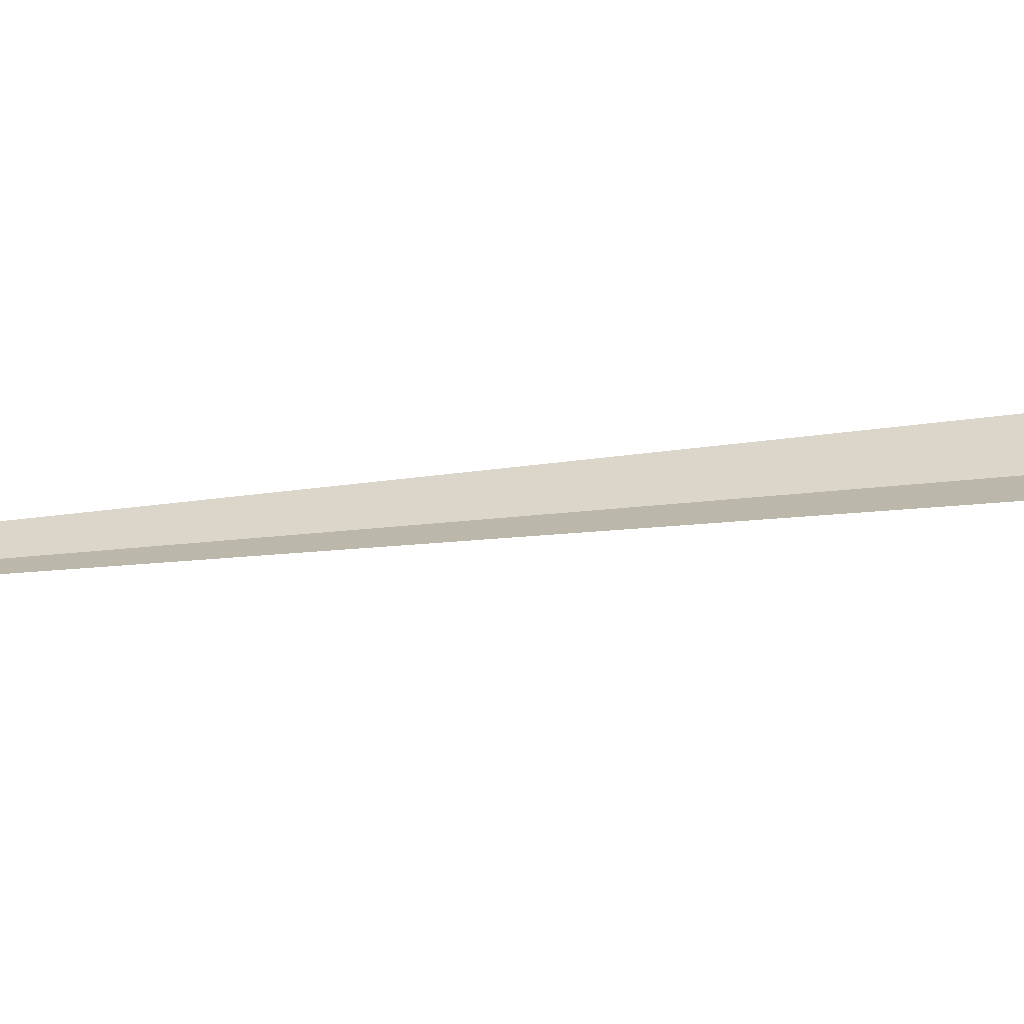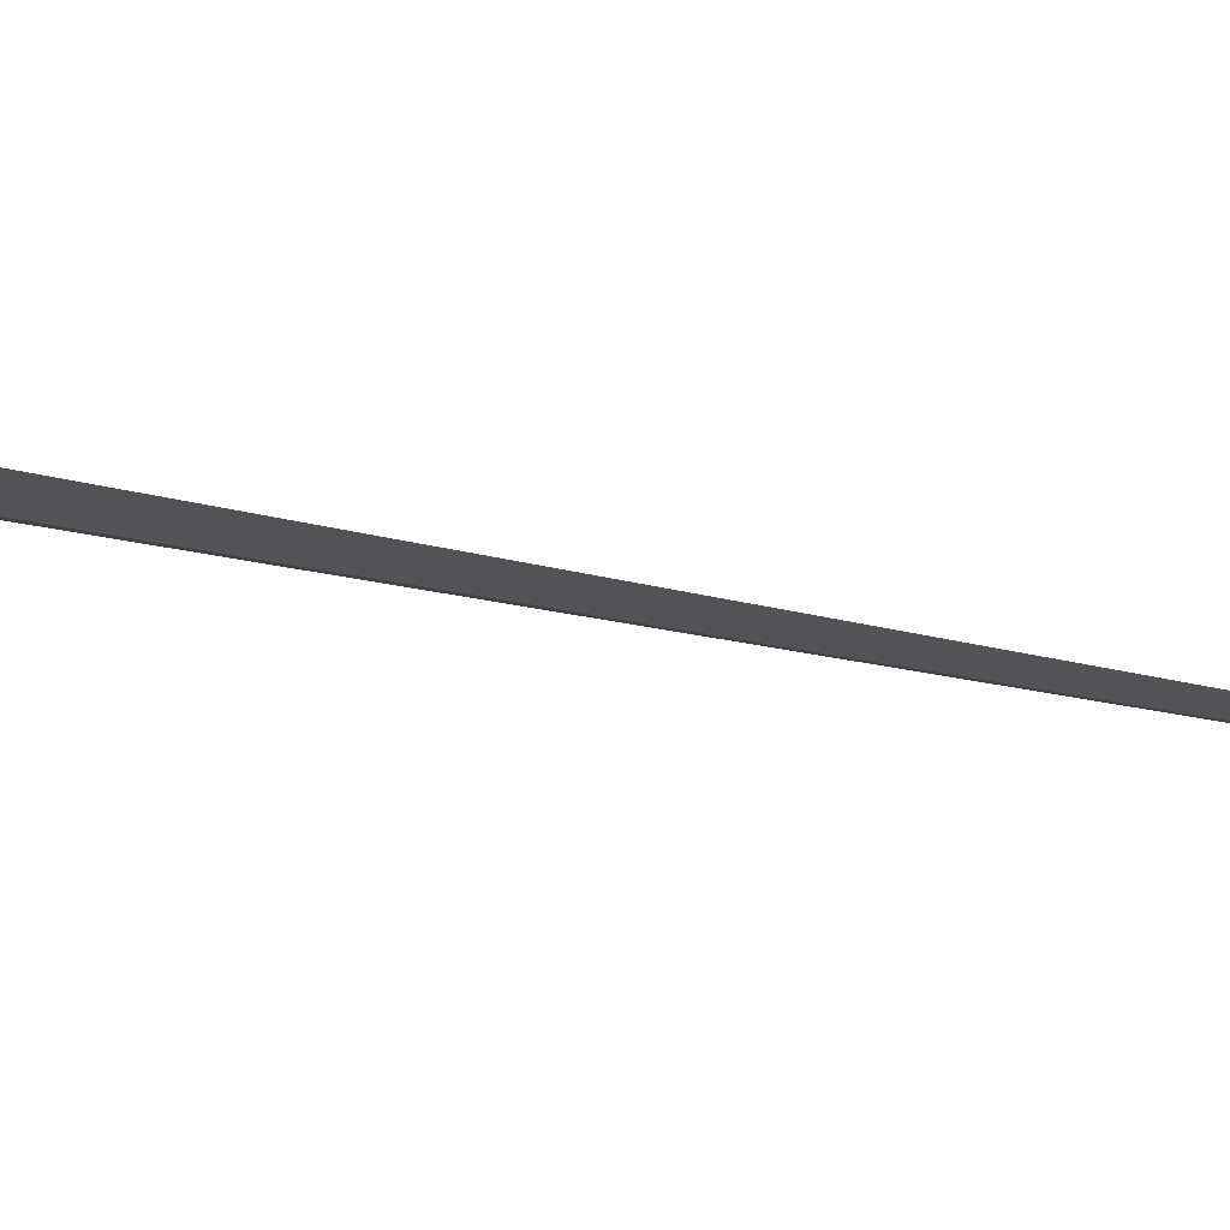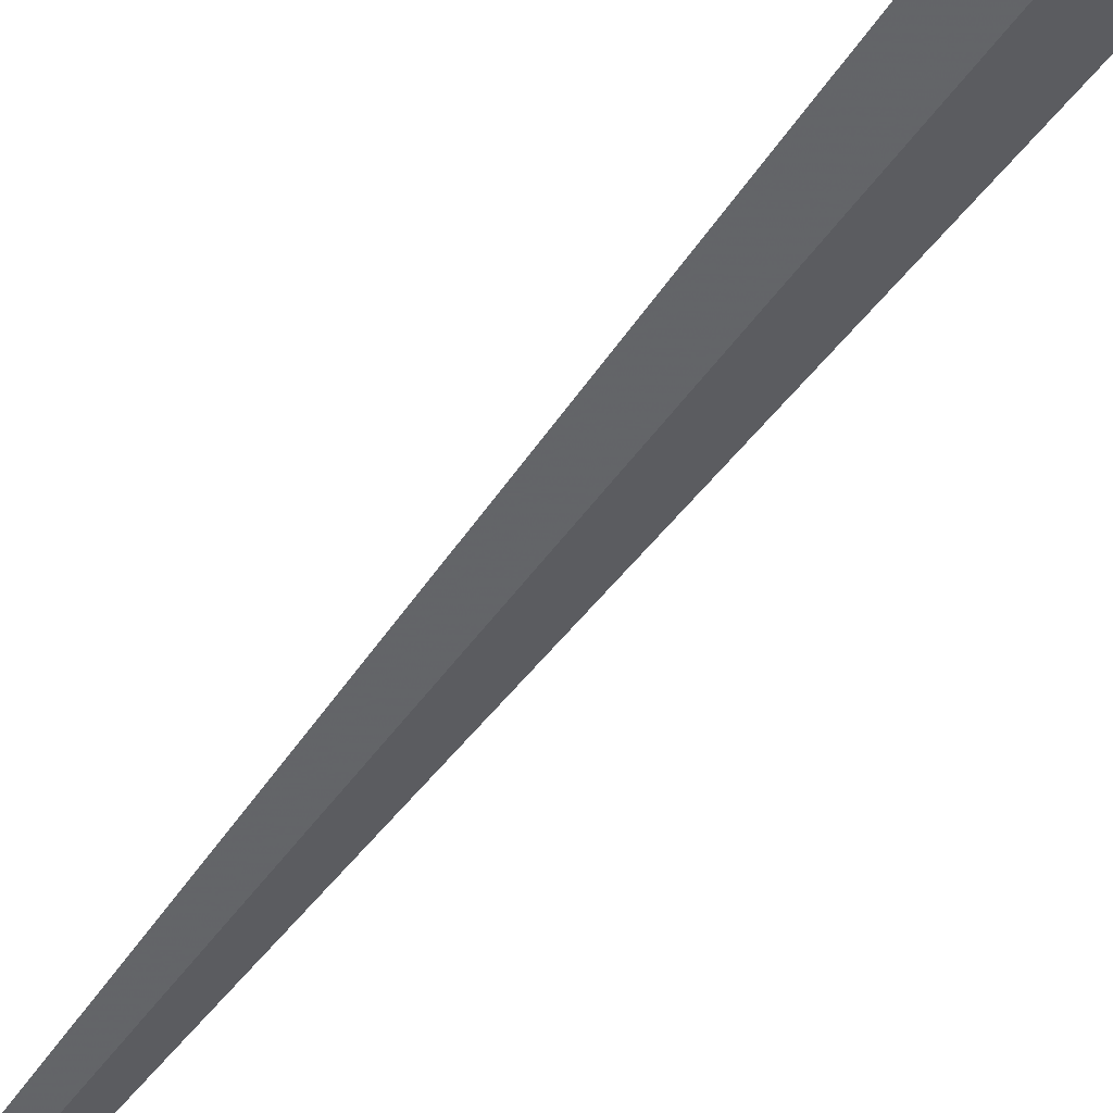
<metadata>
{"format":"obj","ext":"obj","renderer":"f3d","projection":"perspective","resolution":1024,"background":"white","views":[{"elev":26.0,"azim":98.1,"up":"+Y"},{"elev":-11.0,"azim":-93.1,"up":"+Y"},{"elev":-38.9,"azim":145.8,"up":"+Y"}]}
</metadata>
<code>
v 6.779 -6.124 13.03
v 6.879 -6.057 12.63
v 6.942 -6.097 13.03
v 6.664 -6.062 12.64
v 6.594 -6.089 13.04
v 6.779 -6.891 17.87
f 1 2 3
f 1 4 2
f 1 5 4
f 1 3 6
f 1 6 5

</code>
